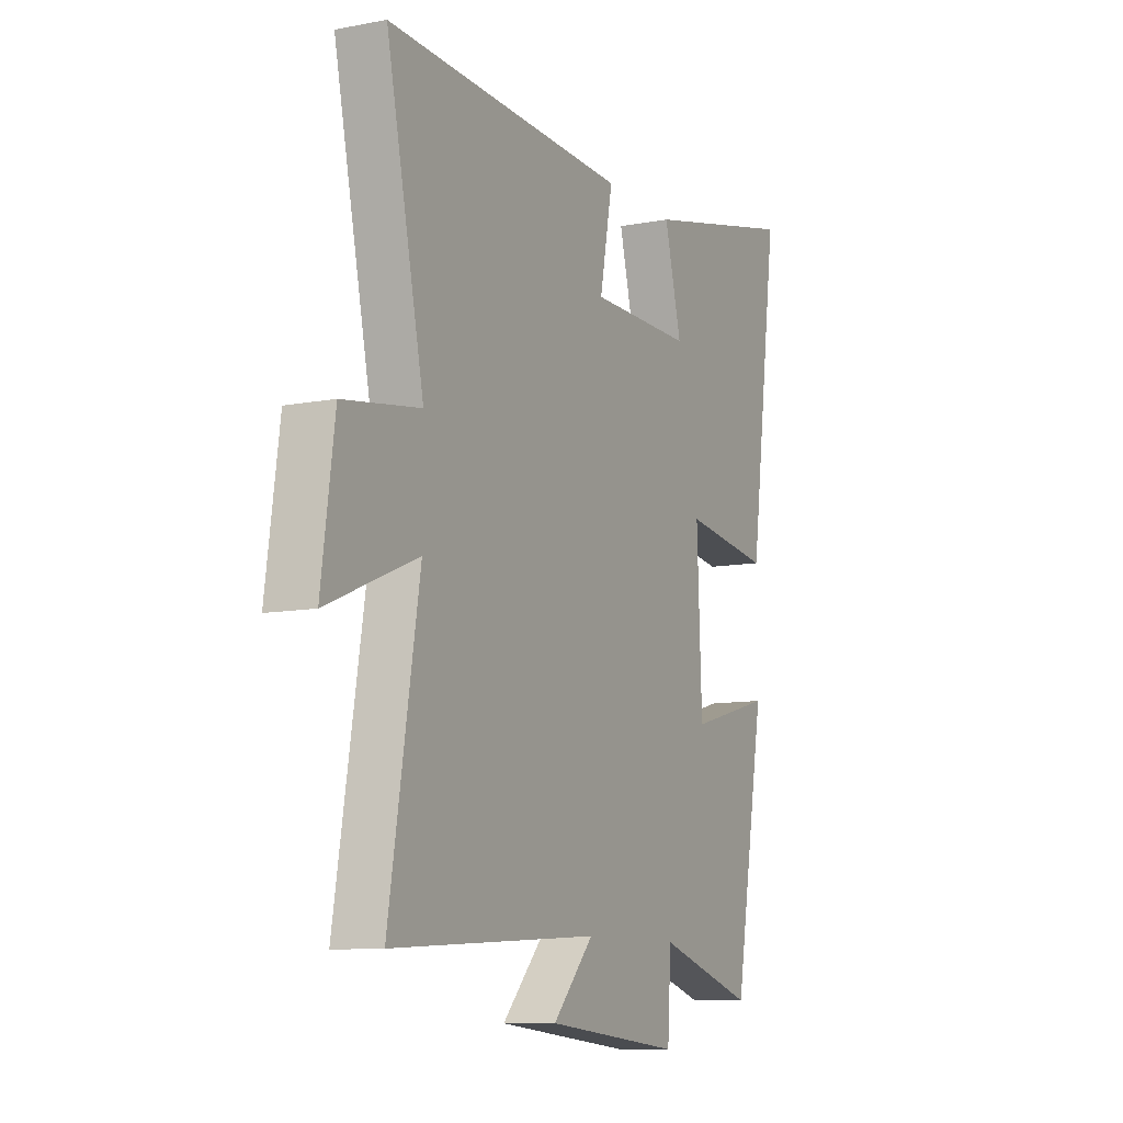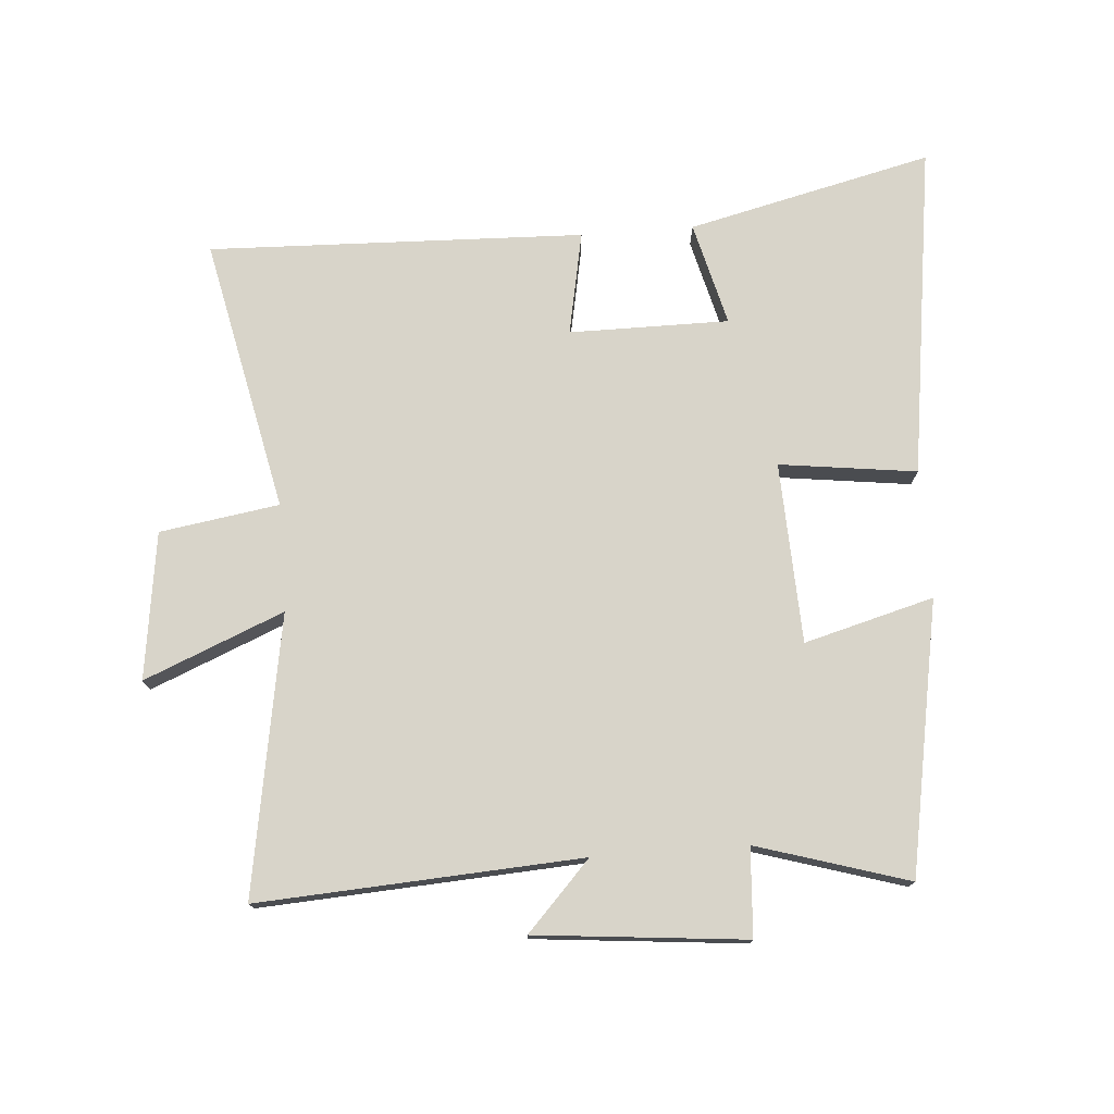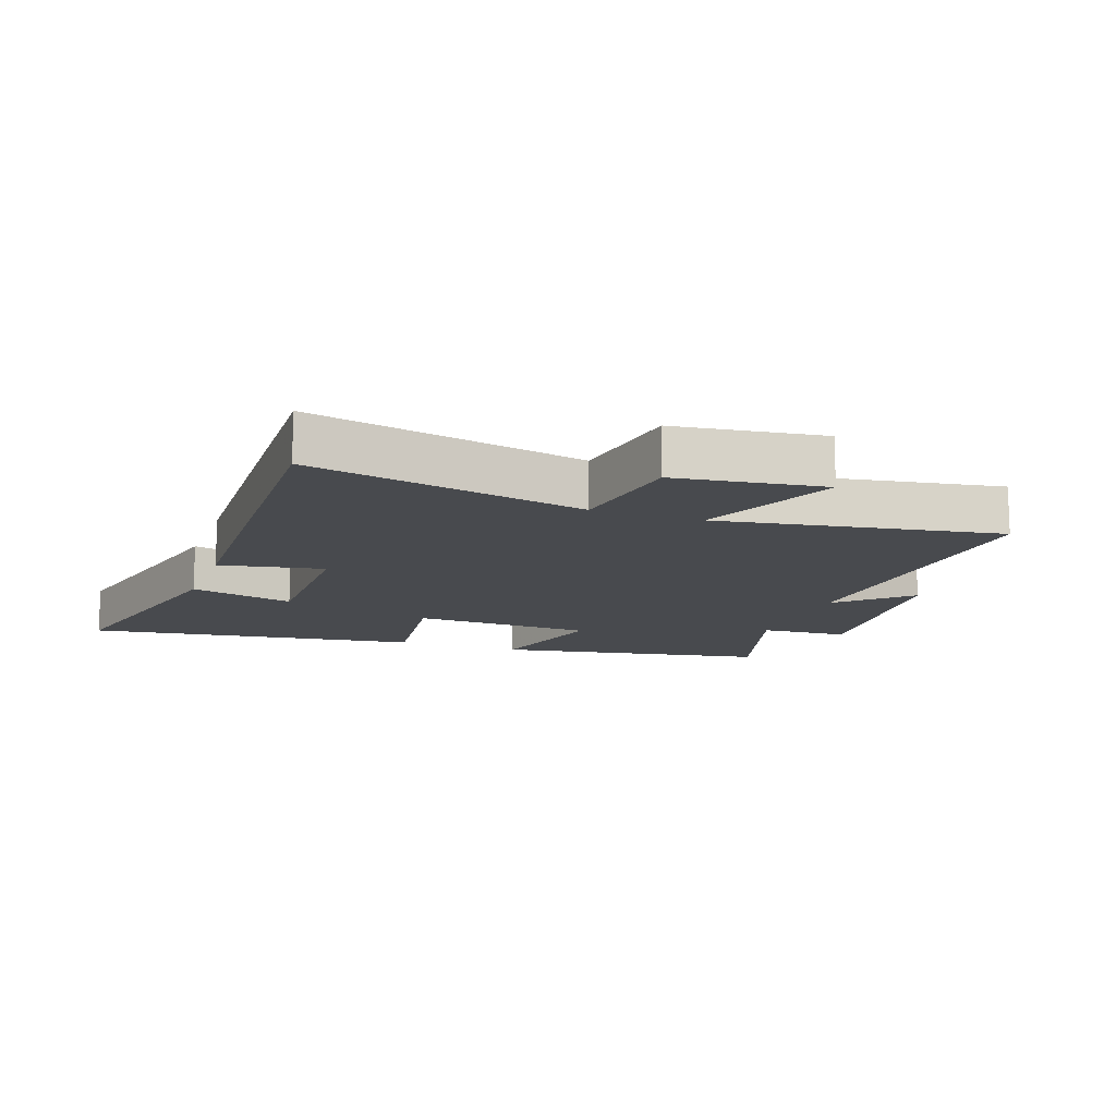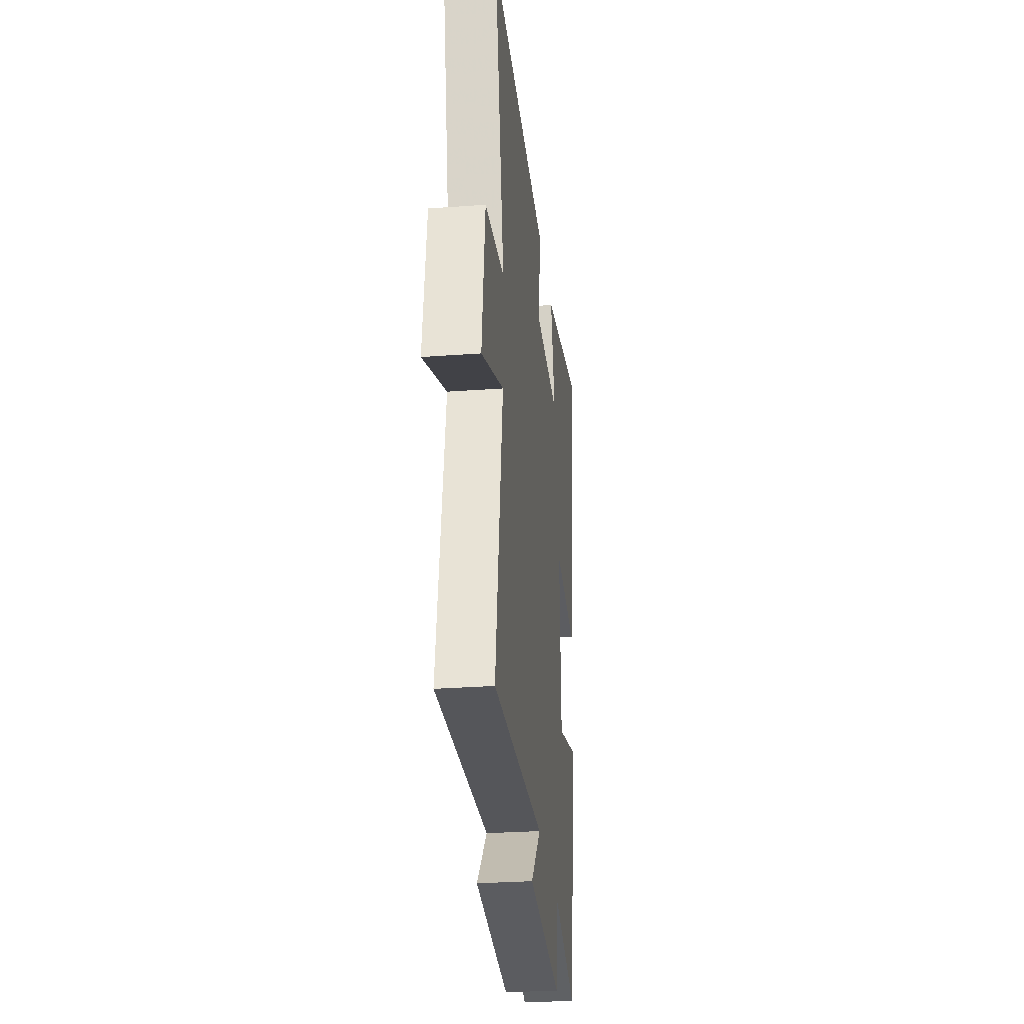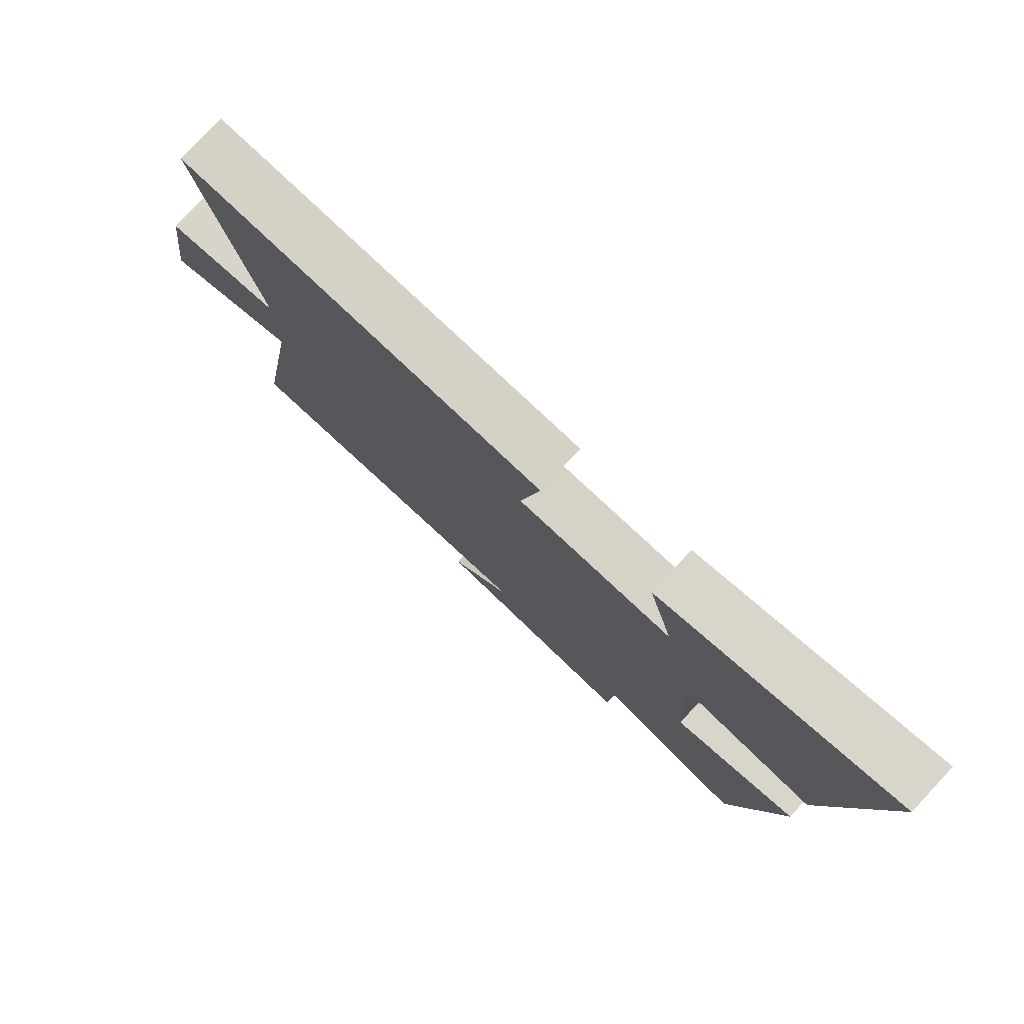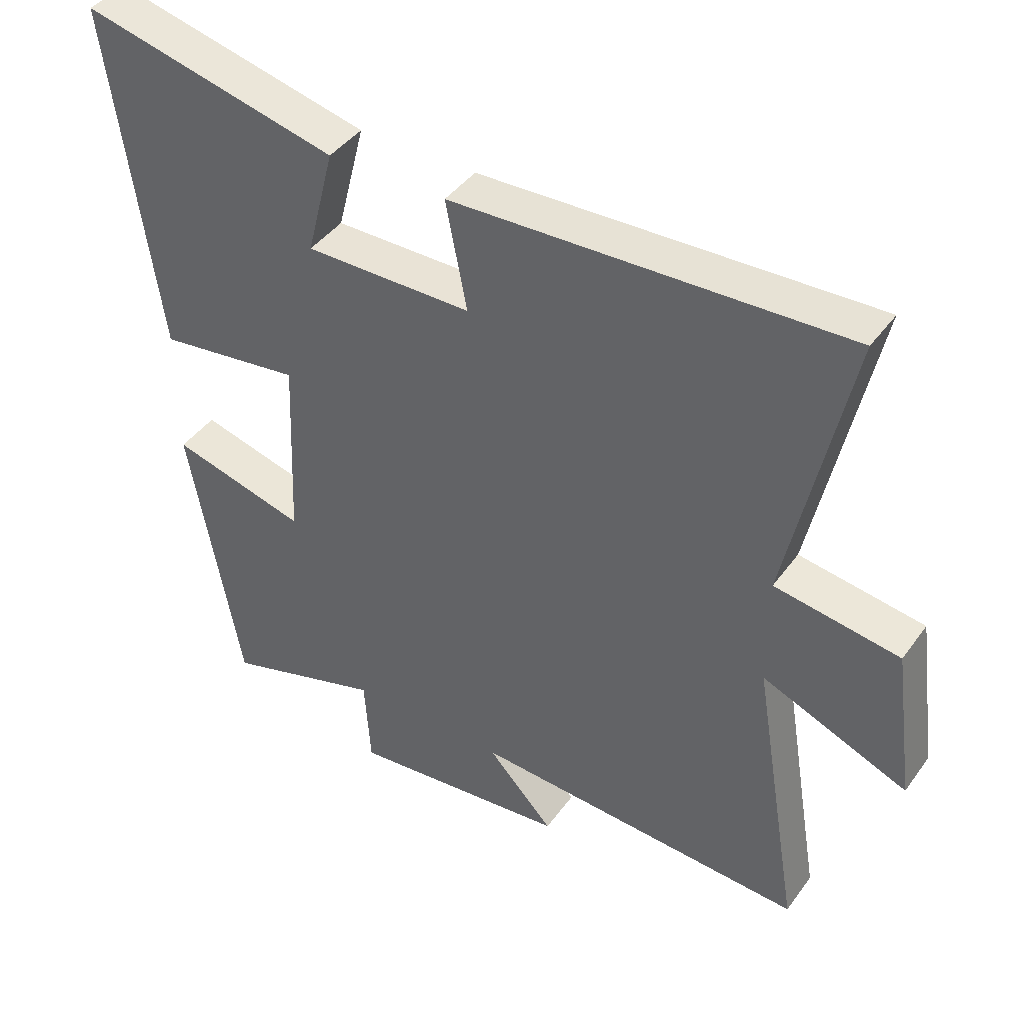
<metadata>
{"format":"obj","ext":"obj","renderer":"f3d","projection":"perspective","resolution":1024,"background":"white","views":[{"elev":-10.1,"azim":116.4,"up":"+Z"},{"elev":75.4,"azim":175.7,"up":"+Y"},{"elev":-13.2,"azim":70.3,"up":"+Y"},{"elev":-29.4,"azim":96.2,"up":"+Z"},{"elev":78.6,"azim":-136.9,"up":"+Z"},{"elev":42.2,"azim":32.9,"up":"+Z"}]}
</metadata>
<code>
v -0.574 0.07 0.593
v -0.185 0.07 0.5
v -0.227 0.07 0.335
v 0.027 0.07 0.335
v -0.005 0.07 0.5
v 0.593 0.07 0.52
v 0.5 0.07 0.084
v 0.69 0.07 0.054
v 0.722 0.07 -0.18
v 0.5 0.07 -0.088
v 0.574 0.07 -0.531
v 0.061 0.07 -0.5
v 0.162 0.07 -0.608
v -0.172 0.07 -0.64
v -0.181 0.07 -0.5
v -0.422 0.07 -0.573
v -0.5 0.07 -0.141
v -0.294 0.07 -0.197
v -0.282 0.07 0.091
v -0.5 0.07 0.063
v -0.574 0 0.593
v -0.185 0 0.5
v -0.227 0 0.335
v 0.027 0 0.335
v -0.005 0 0.5
v 0.593 0 0.52
v 0.5 0 0.084
v 0.69 0 0.054
v 0.722 0 -0.18
v 0.5 0 -0.088
v 0.574 0 -0.531
v 0.061 0 -0.5
v 0.162 0 -0.608
v -0.172 0 -0.64
v -0.181 0 -0.5
v -0.422 0 -0.573
v -0.5 0 -0.141
v -0.294 0 -0.197
v -0.282 0 0.091
v -0.5 0 0.063
f 19 20 1
f 15 16 17 18
f 15 18 19
f 12 13 14 15
f 12 15 19
f 10 11 12 19
f 7 8 9 10
f 7 10 19
f 4 5 6 7
f 3 4 7 19
f 1 2 3
f 1 3 19
f 21 40 39
f 38 37 36 35
f 39 38 35
f 35 34 33 32
f 39 35 32
f 39 32 31 30
f 30 29 28 27
f 39 30 27
f 27 26 25 24
f 39 27 24 23
f 23 22 21
f 39 23 21
f 1 21 22 2
f 2 22 23 3
f 3 23 24 4
f 4 24 25 5
f 5 25 26 6
f 6 26 27 7
f 7 27 28 8
f 8 28 29 9
f 9 29 30 10
f 10 30 31 11
f 11 31 32 12
f 12 32 33 13
f 13 33 34 14
f 14 34 35 15
f 15 35 36 16
f 16 36 37 17
f 17 37 38 18
f 18 38 39 19
f 19 39 40 20
f 20 40 21 1

</code>
